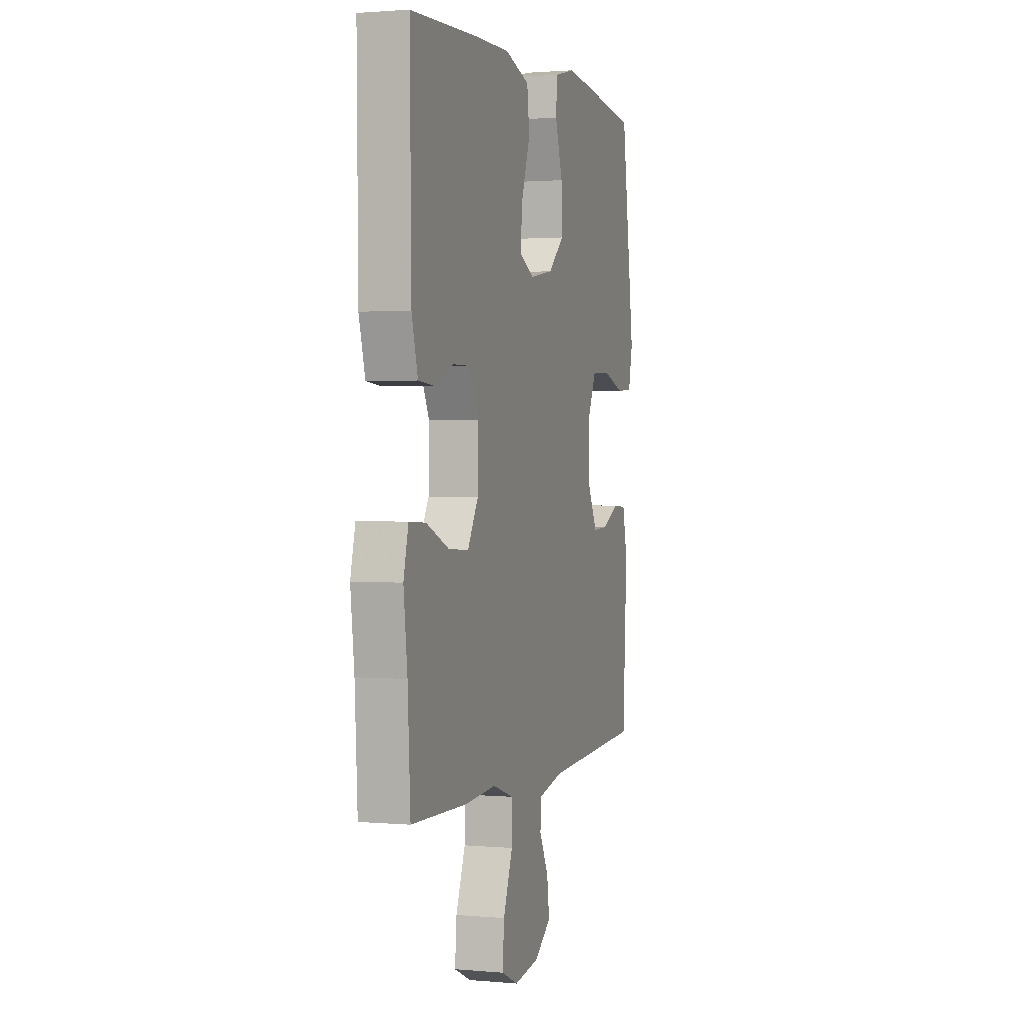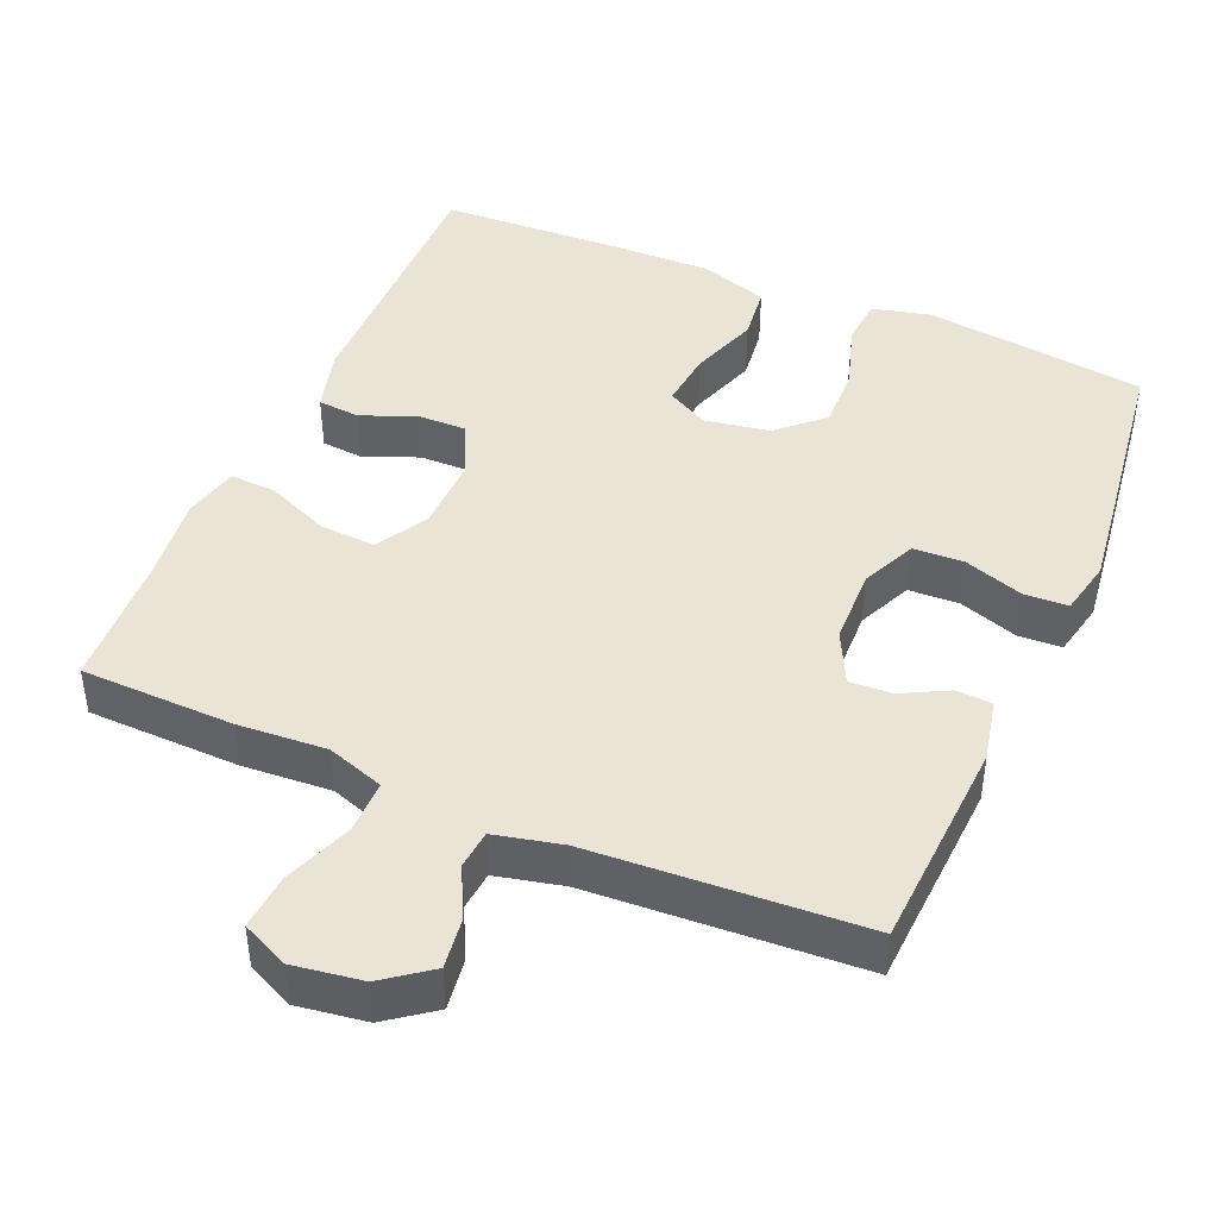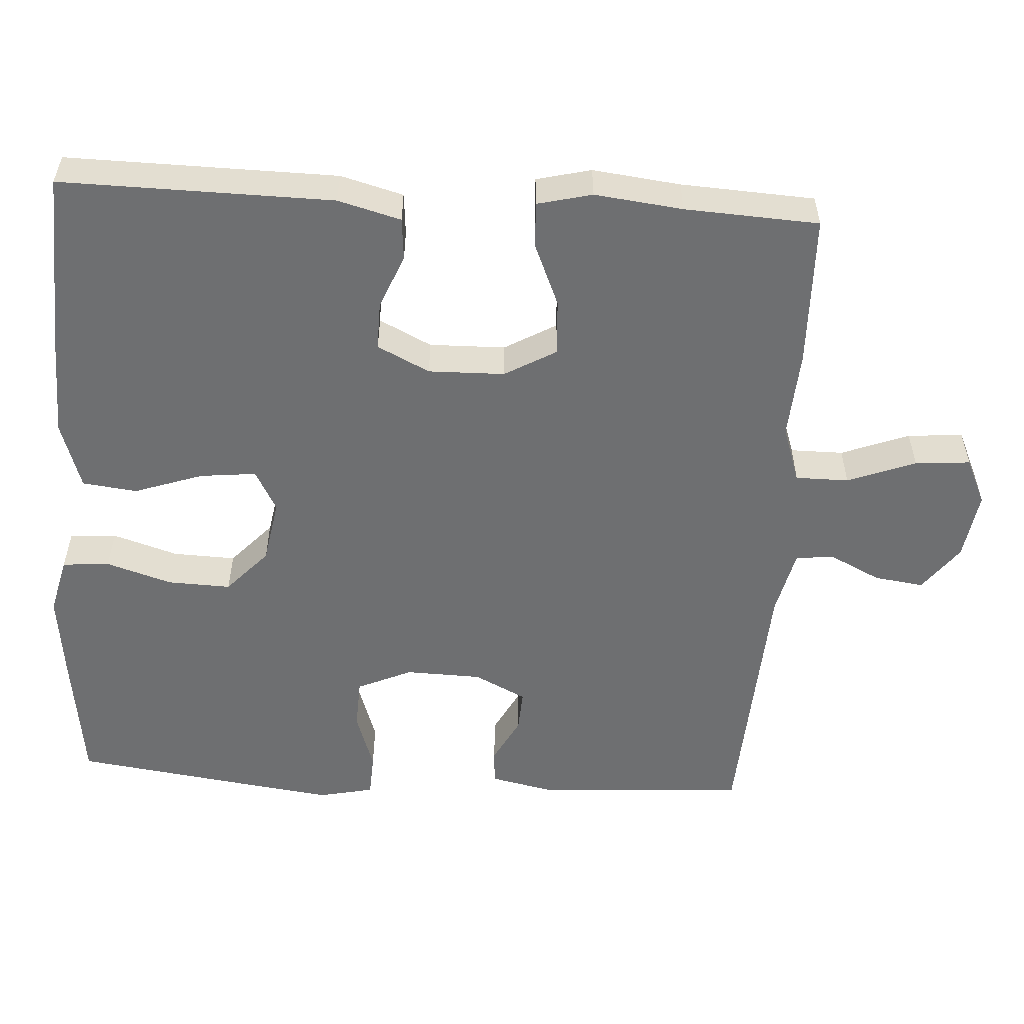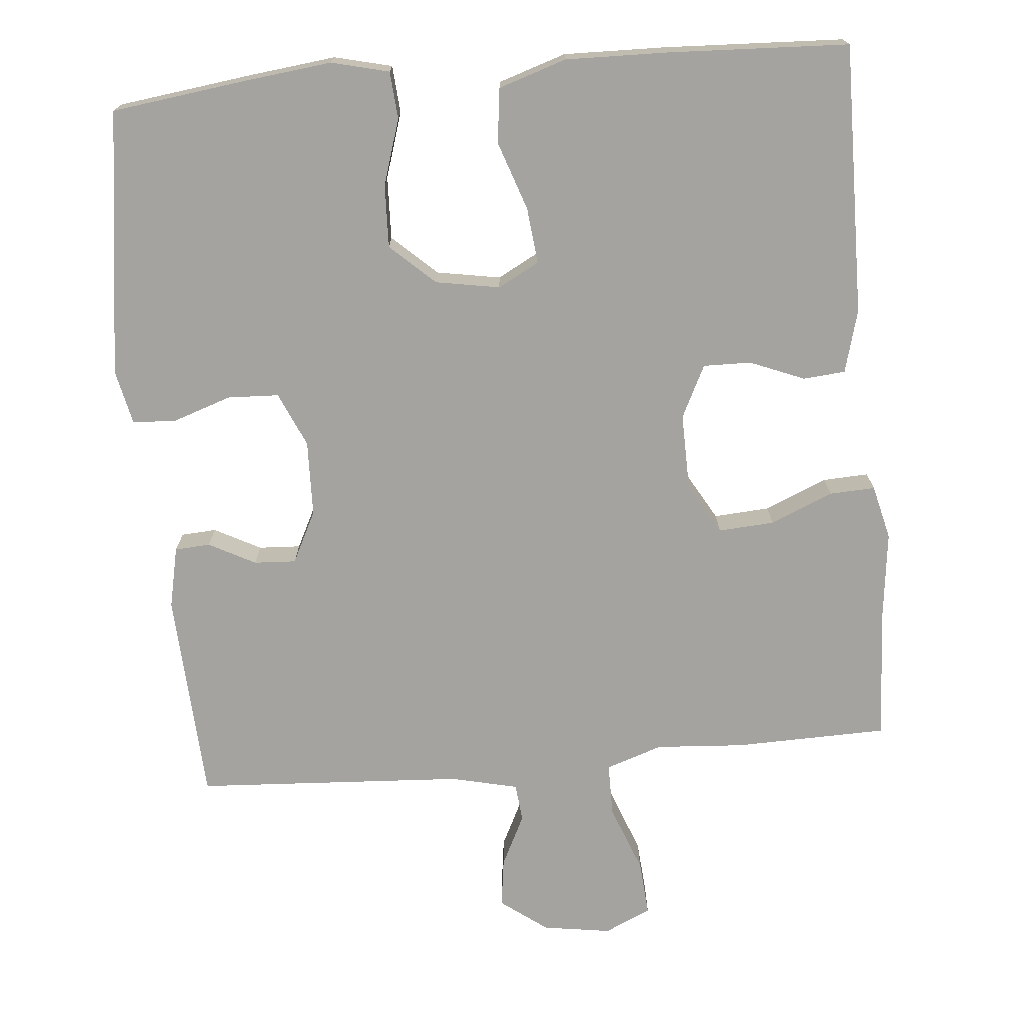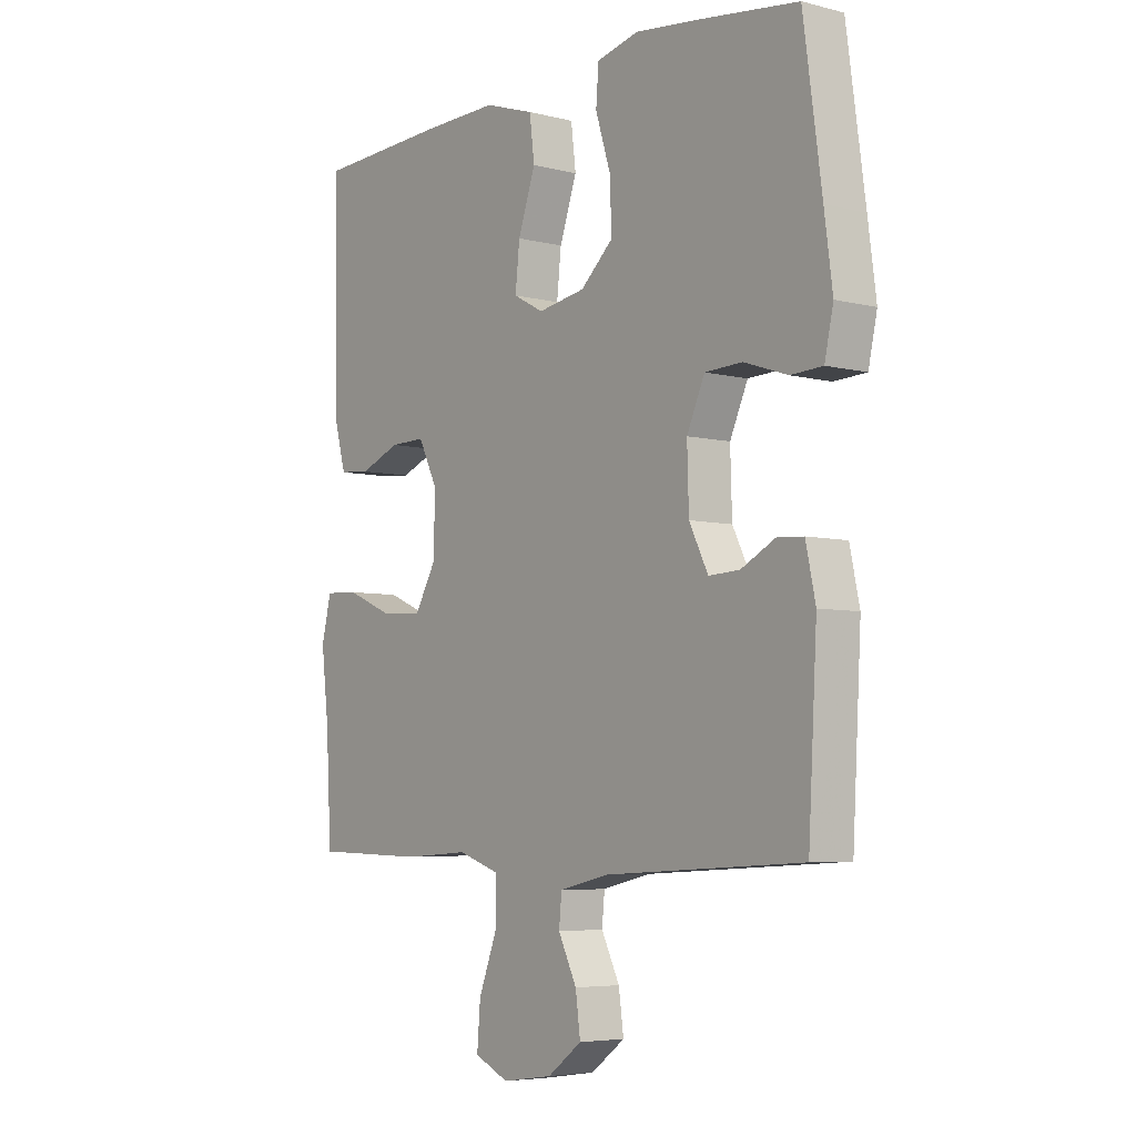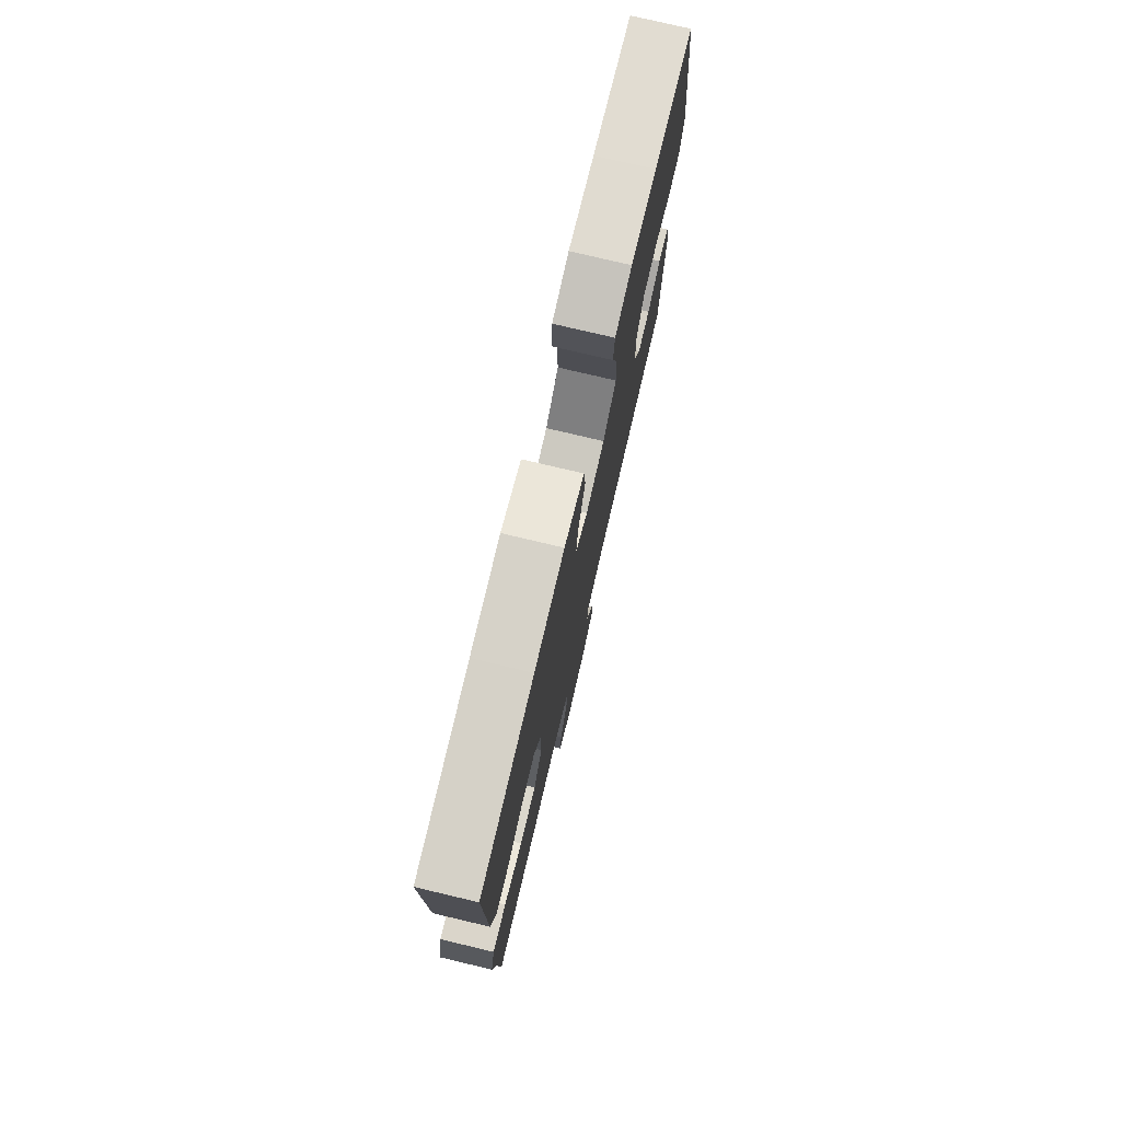
<metadata>
{"format":"obj","ext":"obj","renderer":"f3d","projection":"perspective","resolution":1024,"background":"white","views":[{"elev":1.4,"azim":108.0,"up":"+Z"},{"elev":43.9,"azim":-156.7,"up":"+Y"},{"elev":-54.6,"azim":86.5,"up":"+Y"},{"elev":-72.9,"azim":5.1,"up":"+Y"},{"elev":-5.5,"azim":-128.0,"up":"+Z"},{"elev":77.0,"azim":103.3,"up":"+Z"}]}
</metadata>
<code>
v 0.5 0.07 0.5
v 0.495 0.07 0.133
v 0.472 0.07 0.048
v 0.415 0.07 0.043
v 0.341 0.07 0.073
v 0.276 0.07 0.074
v 0.241 0.07 0.003
v 0.243 0.07 -0.1
v 0.283 0.07 -0.17
v 0.359 0.07 -0.165
v 0.444 0.07 -0.129
v 0.506 0.07 -0.126
v 0.524 0.07 -0.2
v 0.51 0.07 -0.319
v 0.5 0.07 -0.5
v 0.293 0.07 -0.505
v 0.173 0.07 -0.497
v 0.096 0.07 -0.523
v 0.096 0.07 -0.595
v 0.131 0.07 -0.687
v 0.137 0.07 -0.762
v 0.074 0.07 -0.791
v -0.019 0.07 -0.777
v -0.082 0.07 -0.73
v -0.073 0.07 -0.663
v -0.039 0.07 -0.594
v -0.044 0.07 -0.542
v -0.135 0.07 -0.521
v -0.5 0.07 -0.5
v -0.516 0.07 -0.213
v -0.498 0.07 -0.129
v -0.45 0.07 -0.126
v -0.387 0.07 -0.159
v -0.33 0.07 -0.162
v -0.295 0.07 -0.092
v -0.292 0.07 0.011
v -0.325 0.07 0.085
v -0.394 0.07 0.088
v -0.474 0.07 0.061
v -0.533 0.07 0.064
v -0.549 0.07 0.138
v -0.534 0.07 0.252
v -0.5 0.07 0.5
v -0.318 0.07 0.524
v -0.199 0.07 0.538
v -0.121 0.07 0.519
v -0.116 0.07 0.455
v -0.144 0.07 0.366
v -0.147 0.07 0.281
v -0.087 0.07 0.226
v 0 0.07 0.211
v 0.056 0.07 0.241
v 0.048 0.07 0.317
v 0.016 0.07 0.41
v 0.025 0.07 0.484
v 0.117 0.07 0.514
v 0.255 0.07 0.511
v 0.5 0 0.5
v 0.495 0 0.133
v 0.472 0 0.048
v 0.415 0 0.043
v 0.341 0 0.073
v 0.276 0 0.074
v 0.241 0 0.003
v 0.243 0 -0.1
v 0.283 0 -0.17
v 0.359 0 -0.165
v 0.444 0 -0.129
v 0.506 0 -0.126
v 0.524 0 -0.2
v 0.51 0 -0.319
v 0.5 0 -0.5
v 0.293 0 -0.505
v 0.173 0 -0.497
v 0.096 0 -0.523
v 0.096 0 -0.595
v 0.131 0 -0.687
v 0.137 0 -0.762
v 0.074 0 -0.791
v -0.019 0 -0.777
v -0.082 0 -0.73
v -0.073 0 -0.663
v -0.039 0 -0.594
v -0.044 0 -0.542
v -0.135 0 -0.521
v -0.5 0 -0.5
v -0.516 0 -0.213
v -0.498 0 -0.129
v -0.45 0 -0.126
v -0.387 0 -0.159
v -0.33 0 -0.162
v -0.295 0 -0.092
v -0.292 0 0.011
v -0.325 0 0.085
v -0.394 0 0.088
v -0.474 0 0.061
v -0.533 0 0.064
v -0.549 0 0.138
v -0.534 0 0.252
v -0.5 0 0.5
v -0.318 0 0.524
v -0.199 0 0.538
v -0.121 0 0.519
v -0.116 0 0.455
v -0.144 0 0.366
v -0.147 0 0.281
v -0.087 0 0.226
v 0 0 0.211
v 0.056 0 0.241
v 0.048 0 0.317
v 0.016 0 0.41
v 0.025 0 0.484
v 0.117 0 0.514
v 0.255 0 0.511
f 3 4 5
f 2 3 5
f 1 2 5
f 57 1 5
f 56 57 5
f 55 56 5
f 54 55 5
f 53 54 5
f 52 53 5 6
f 51 52 6 7
f 50 51 7 8
f 49 50 8 9
f 46 47 48
f 45 46 48
f 44 45 48
f 43 44 48
f 42 43 48
f 41 42 48
f 40 41 48
f 39 40 48
f 38 39 48
f 37 38 48 49
f 36 37 49 9
f 31 32 33
f 30 31 33
f 29 30 33
f 28 29 33
f 27 28 33 34
f 24 25 26
f 23 24 26
f 22 23 26
f 21 22 26
f 20 21 26
f 19 20 26
f 18 19 26 27
f 27 34 35
f 18 27 35
f 17 18 35
f 35 36 9
f 17 35 9
f 16 17 9
f 15 16 9
f 14 15 9
f 13 14 9 10
f 10 11 12 13
f 62 61 60
f 62 60 59
f 62 59 58
f 62 58 114
f 62 114 113
f 62 113 112
f 62 112 111
f 62 111 110
f 63 62 110 109
f 64 63 109 108
f 65 64 108 107
f 66 65 107 106
f 105 104 103
f 105 103 102
f 105 102 101
f 105 101 100
f 105 100 99
f 105 99 98
f 105 98 97
f 105 97 96
f 105 96 95
f 106 105 95 94
f 66 106 94 93
f 90 89 88
f 90 88 87
f 90 87 86
f 90 86 85
f 91 90 85 84
f 83 82 81
f 83 81 80
f 83 80 79
f 83 79 78
f 83 78 77
f 83 77 76
f 84 83 76 75
f 92 91 84
f 92 84 75
f 92 75 74
f 66 93 92
f 66 92 74
f 66 74 73
f 66 73 72
f 66 72 71
f 67 66 71 70
f 70 69 68 67
f 1 58 59 2
f 2 59 60 3
f 3 60 61 4
f 4 61 62 5
f 5 62 63 6
f 6 63 64 7
f 7 64 65 8
f 8 65 66 9
f 9 66 67 10
f 10 67 68 11
f 11 68 69 12
f 12 69 70 13
f 13 70 71 14
f 14 71 72 15
f 15 72 73 16
f 16 73 74 17
f 17 74 75 18
f 18 75 76 19
f 19 76 77 20
f 20 77 78 21
f 21 78 79 22
f 22 79 80 23
f 23 80 81 24
f 24 81 82 25
f 25 82 83 26
f 26 83 84 27
f 27 84 85 28
f 28 85 86 29
f 29 86 87 30
f 30 87 88 31
f 31 88 89 32
f 32 89 90 33
f 33 90 91 34
f 34 91 92 35
f 35 92 93 36
f 36 93 94 37
f 37 94 95 38
f 38 95 96 39
f 39 96 97 40
f 40 97 98 41
f 41 98 99 42
f 42 99 100 43
f 43 100 101 44
f 44 101 102 45
f 45 102 103 46
f 46 103 104 47
f 47 104 105 48
f 48 105 106 49
f 49 106 107 50
f 50 107 108 51
f 51 108 109 52
f 52 109 110 53
f 53 110 111 54
f 54 111 112 55
f 55 112 113 56
f 56 113 114 57
f 57 114 58 1

</code>
